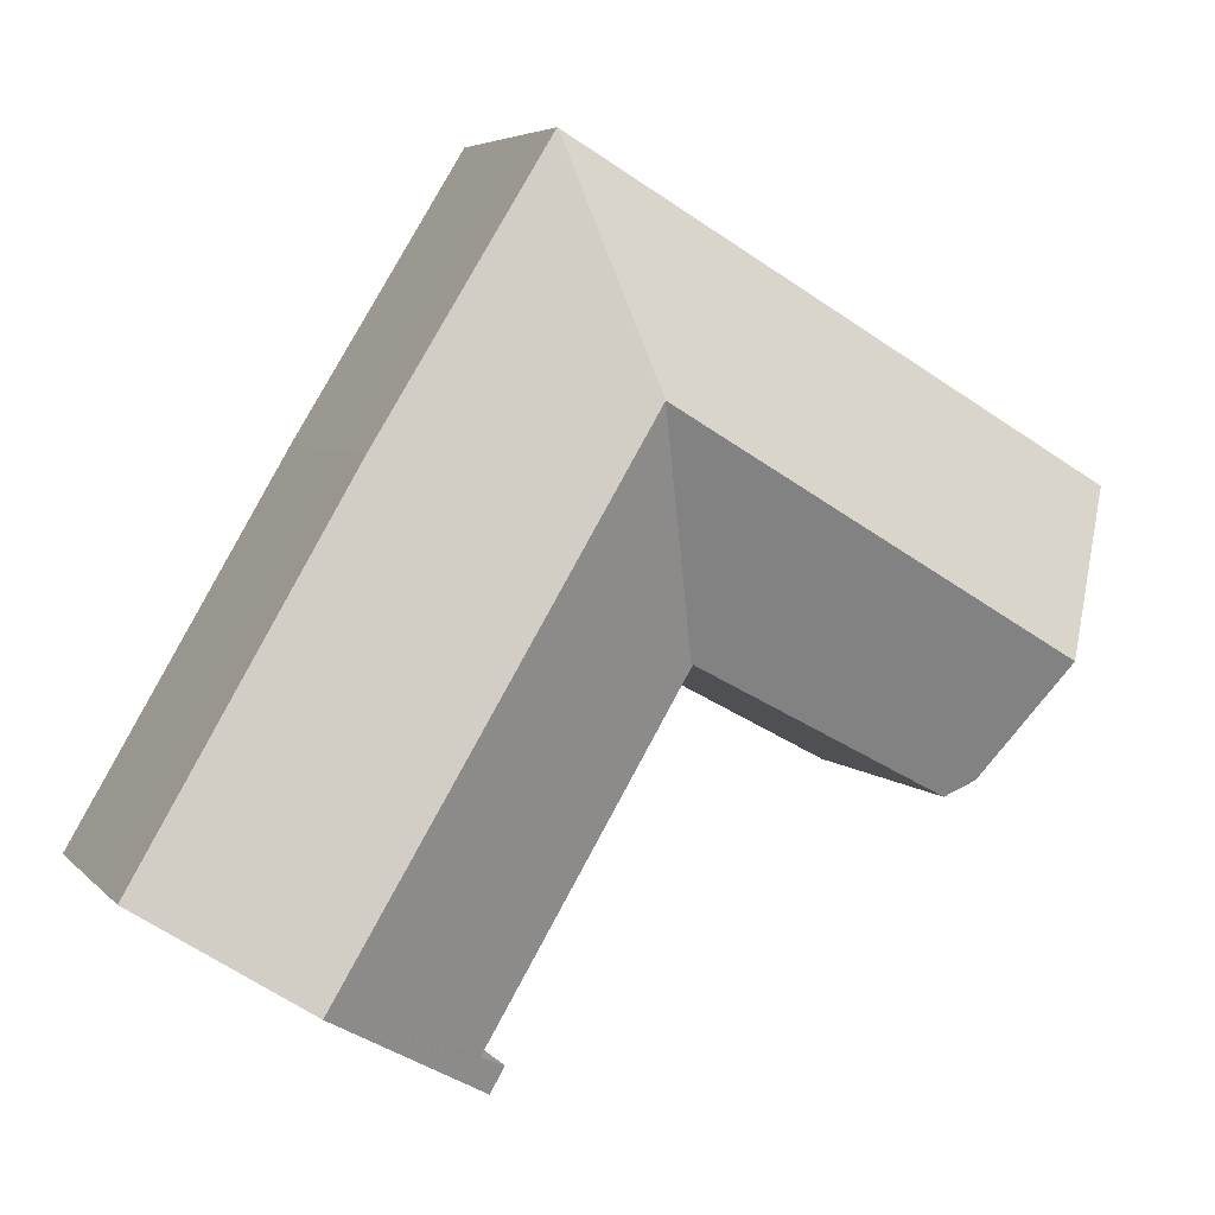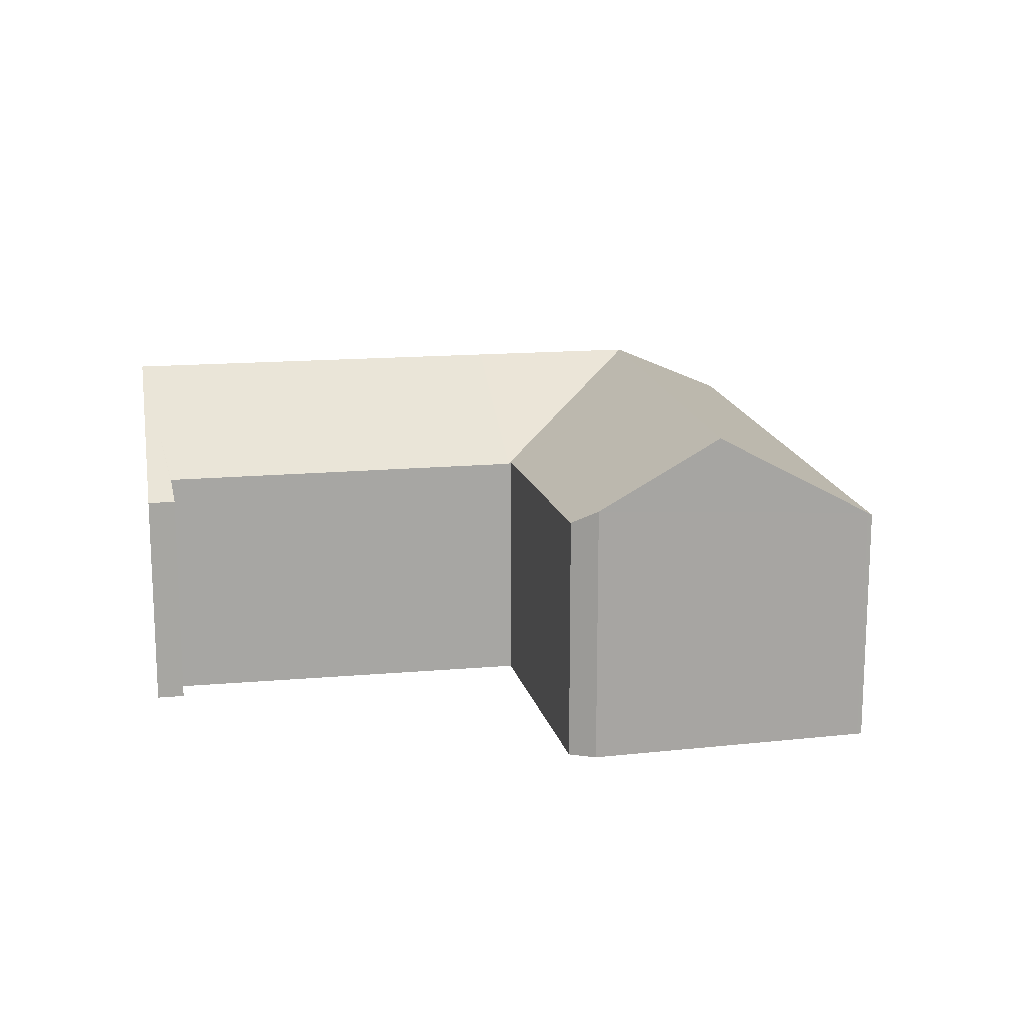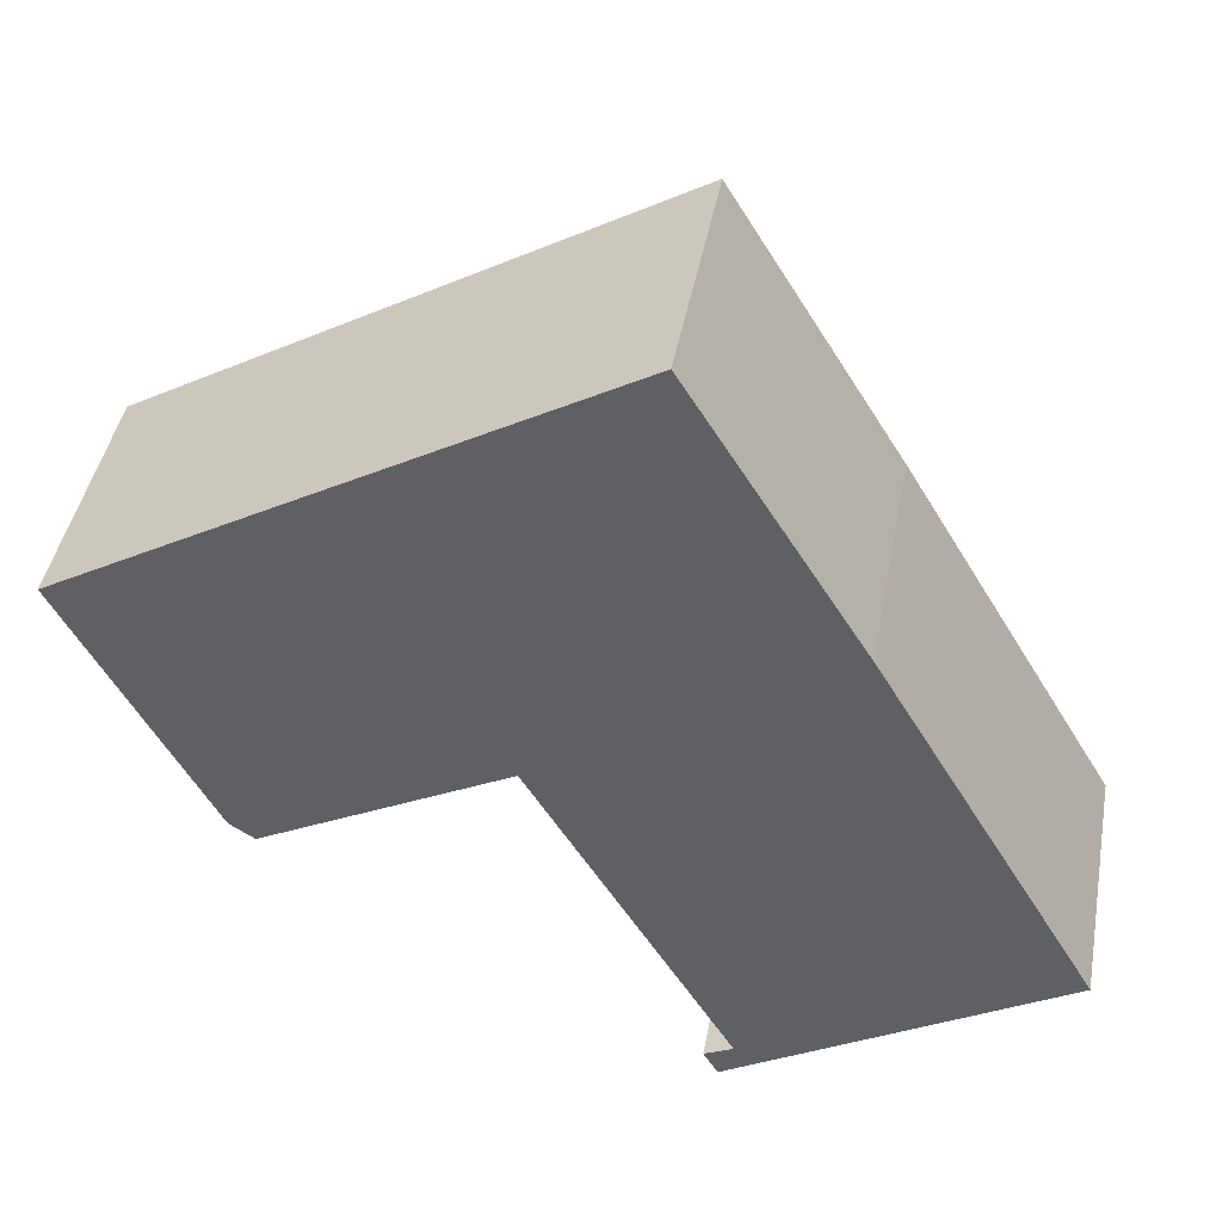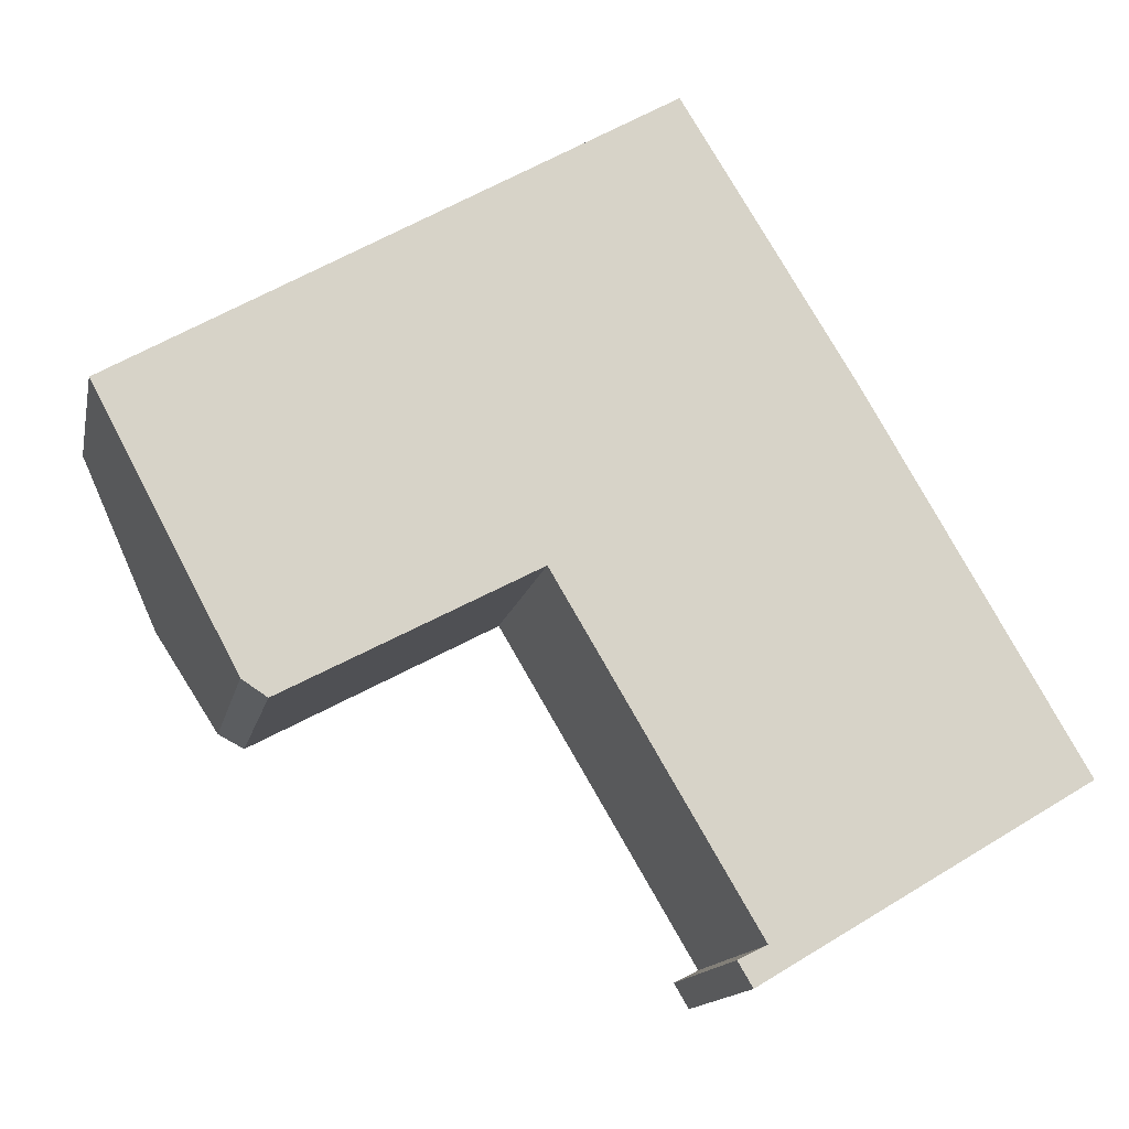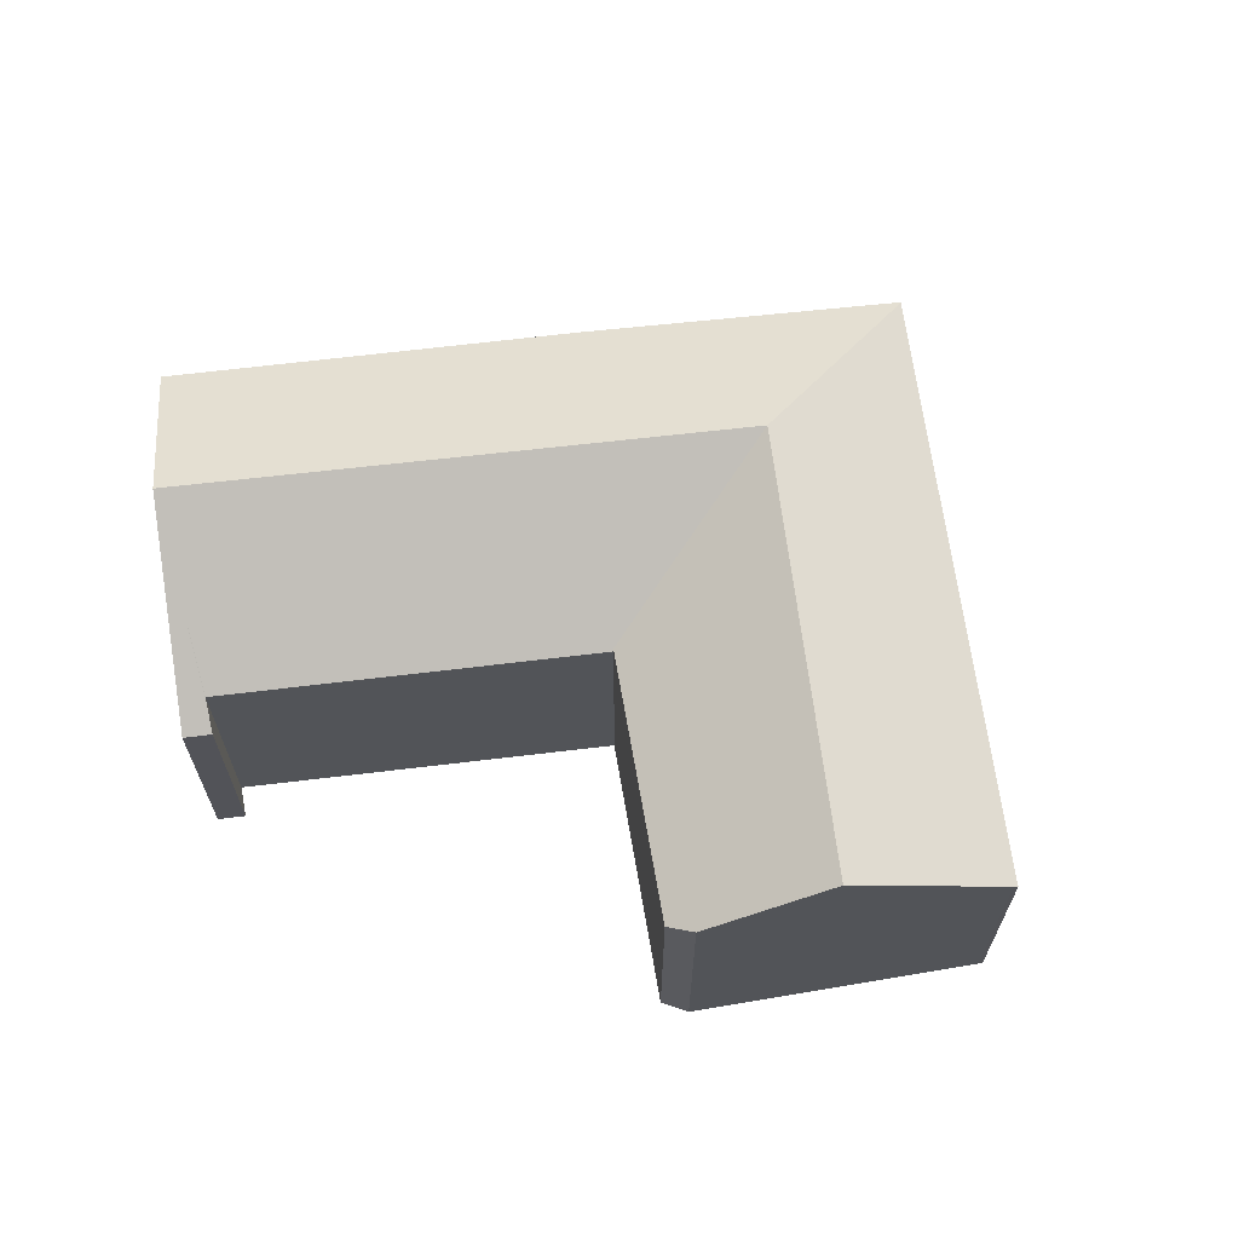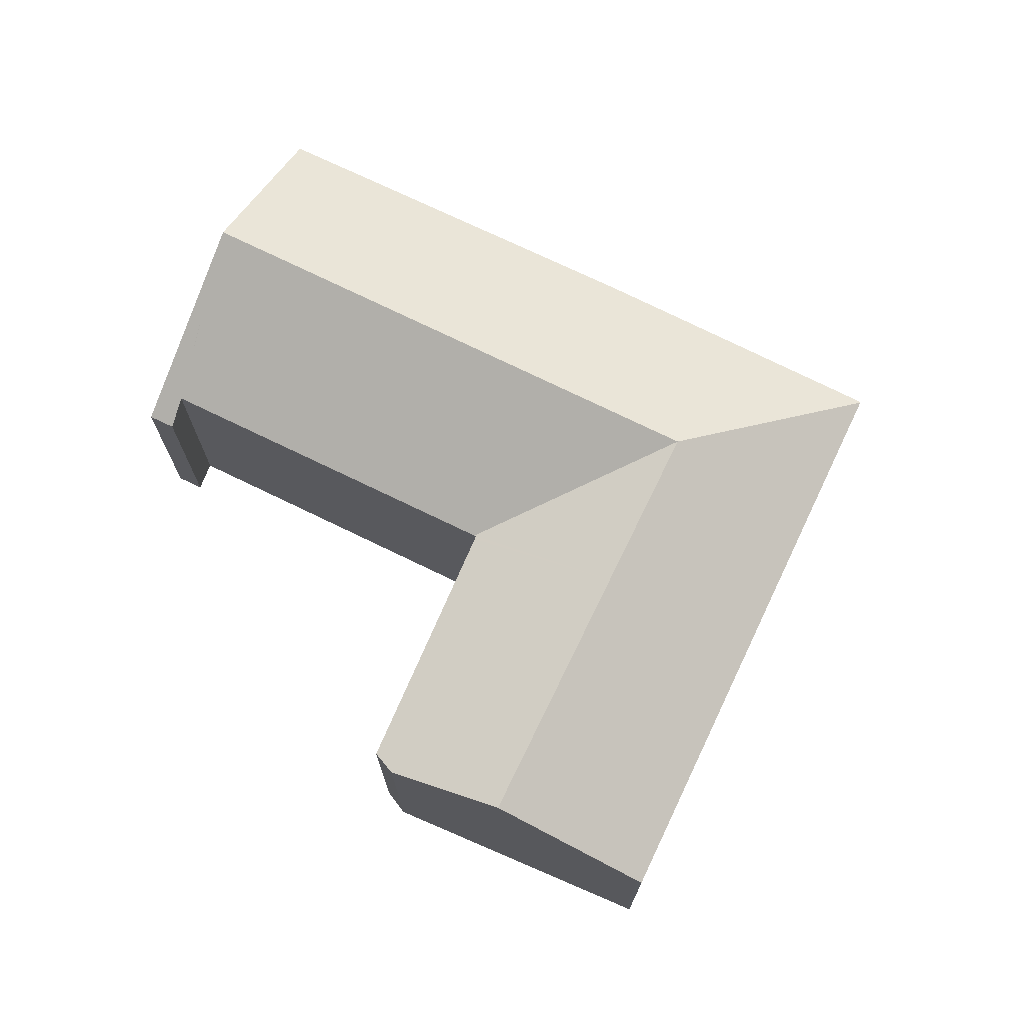
<metadata>
{"format":"obj","ext":"obj","renderer":"f3d","projection":"perspective","resolution":1024,"background":"white","views":[{"elev":5.2,"azim":158.8,"up":"+Z"},{"elev":16.1,"azim":-130.9,"up":"+Y"},{"elev":43.3,"azim":10.4,"up":"+Z"},{"elev":-14.2,"azim":-11.5,"up":"+Z"},{"elev":66.1,"azim":-127.6,"up":"+Y"},{"elev":72.6,"azim":-94.7,"up":"+Y"}]}
</metadata>
<code>
v  17.07 10.31 -1.988
v  27.87 7.564 -9.886
v  23.41 10.31 -12.55
v  21.64 7.504 0.721
v  14.36 10.31 2.52
v  21.37 7.501 1.182
v  16.25 7.564 9.472
v  16.23 7.58 9.457
v  17.98 6.971 -15.79
v  17.54 6.975 -15.05
v  18.76 7.448 -15.33
v  18.35 7.448 -14.65
v  18.41 7.481 -14.62
v  12.5 7.507 -4.694
v  12.45 7.507 -4.601
v  12.41 7.545 -4.541
v  9.703 10.31 -0.243
v  12.31 7.548 -4.594
v  4.994 7.759 -8.483
v  2.422 10.31 -4.559
v  4.248 8.194 -7.996
v  7.081 7.536 4.126
v  0 7.503 4.594e-16
v  0.07 7.58 -0.123
v  4.248 4.896e-16 -7.996
v  0.07 7.532e-18 -0.123
v  2.422 2.792e-16 -4.559
v  0 0 0
v  17.54 9.214e-16 -15.05
v  17.98 9.671e-16 -15.79
v  18.41 8.955e-16 -14.62
v  12.5 2.874e-16 -4.694
v  12.41 2.781e-16 -4.541
v  12.45 2.817e-16 -4.601
v  4.994 5.194e-16 -8.483
v  7.081 -2.526e-16 4.126
v  16.23 -5.791e-16 9.457
v  16.25 -5.8e-16 9.472
v  18.35 8.971e-16 -14.65
v  21.37 -7.238e-17 1.182
v  27.87 6.053e-16 -9.886
v  21.64 -4.415e-17 0.721
v  23.41 7.686e-16 -12.55
v  18.76 9.387e-16 -15.33
v  12.31 2.813e-16 -4.594
g defaultobject
f 1 2 3
f 2 1 4
f 4 1 5
f 4 5 6
f 6 5 7
f 7 5 8
f 9 10 11
f 12 11 10
f 3 11 12
f 13 3 12
f 14 3 13
f 1 3 14
f 15 1 14
f 5 1 15
f 5 16 17
f 16 5 15
f 17 16 18
f 17 18 19
f 17 19 20
f 20 19 21
f 5 22 8
f 22 5 17
f 22 17 23
f 23 17 24
f 24 17 20
f 21 24 20
f 24 21 25
f 24 25 26
f 26 25 27
f 26 23 24
f 23 26 28
f 9 29 10
f 29 9 30
f 31 14 13
f 14 31 32
f 14 32 15
f 15 32 16
f 16 32 33
f 33 32 34
f 19 25 21
f 25 19 35
f 28 22 23
f 22 28 36
f 22 36 8
f 8 36 37
f 8 37 7
f 7 37 38
f 12 31 13
f 31 12 10
f 31 10 29
f 31 29 39
f 38 6 7
f 6 38 40
f 40 4 6
f 4 40 2
f 2 40 41
f 41 40 42
f 41 3 2
f 3 41 11
f 11 41 43
f 11 43 44
f 11 44 9
f 9 44 30
f 18 35 19
f 35 18 16
f 35 16 33
f 35 33 45
f 31 39 30
f 29 30 39
f 41 42 43
f 44 43 42
f 31 44 42
f 30 44 31
f 32 31 42
f 40 32 42
f 34 32 40
f 33 34 40
f 45 33 40
f 35 45 40
f 38 35 40
f 25 35 38
f 27 25 38
f 26 27 38
f 37 26 38
f 36 26 37
f 28 26 36

</code>
